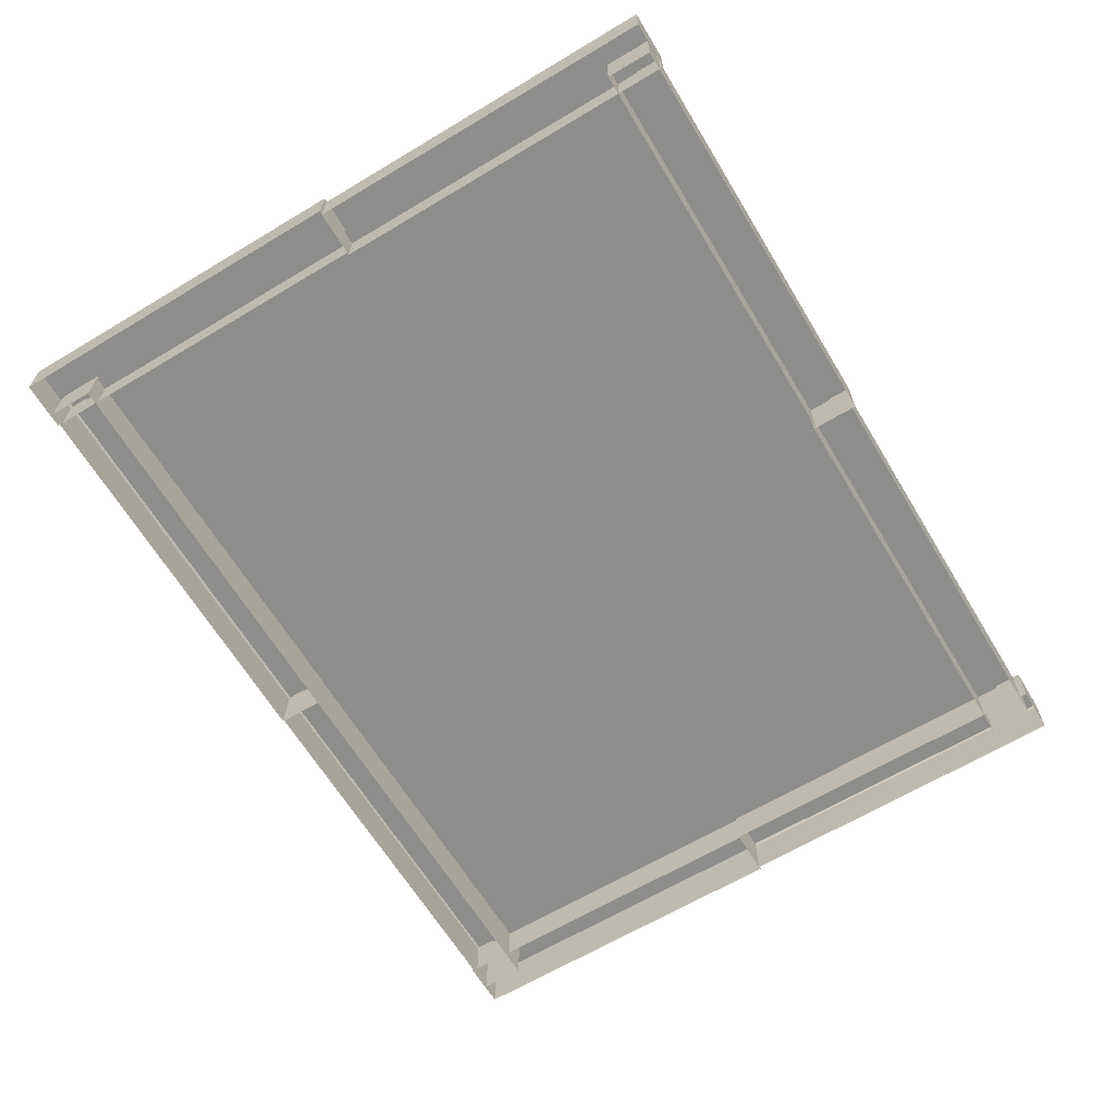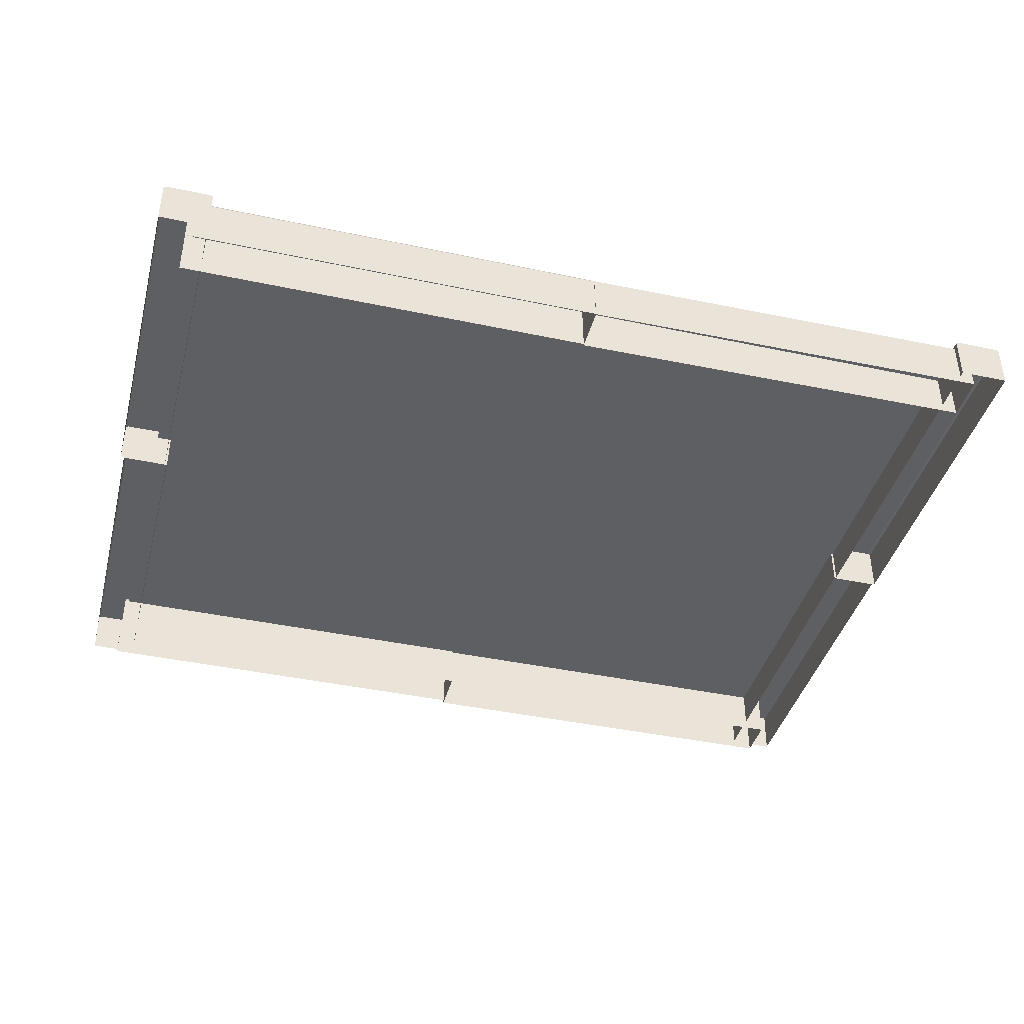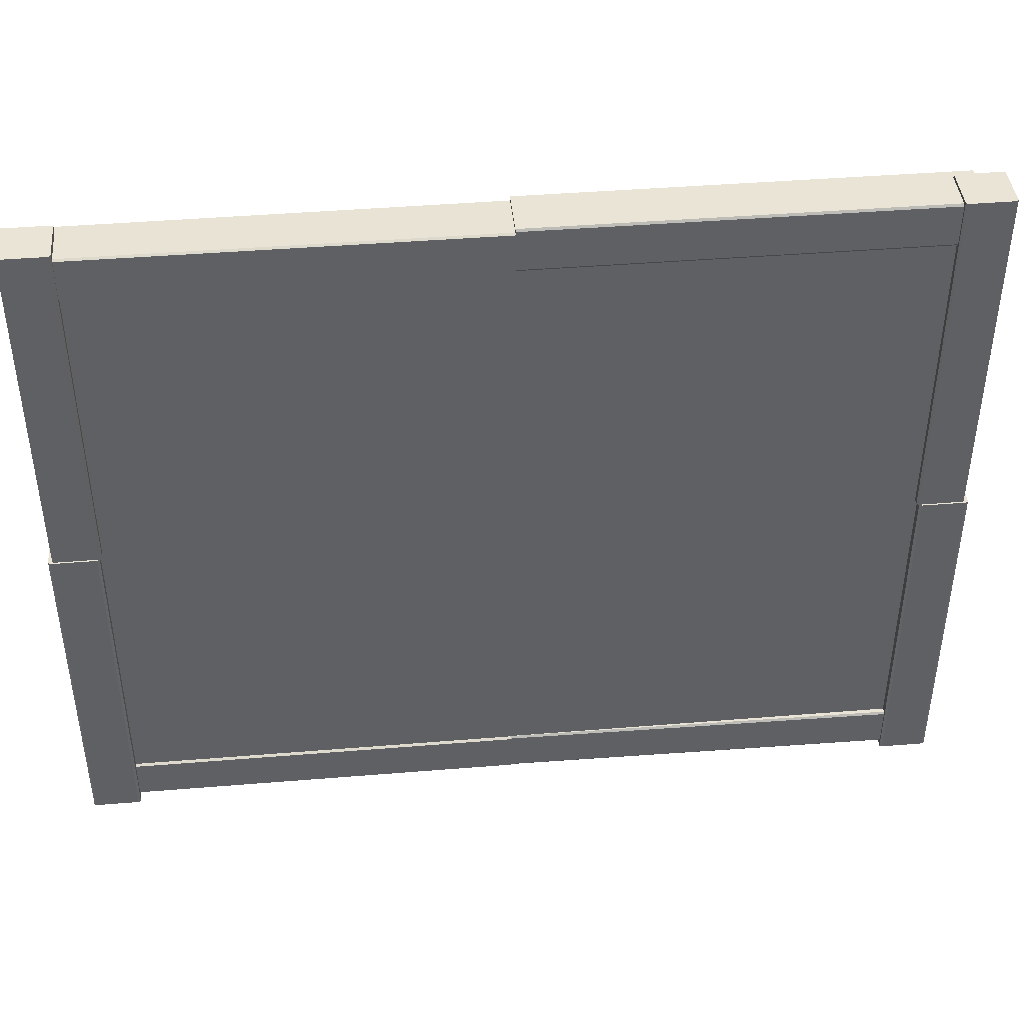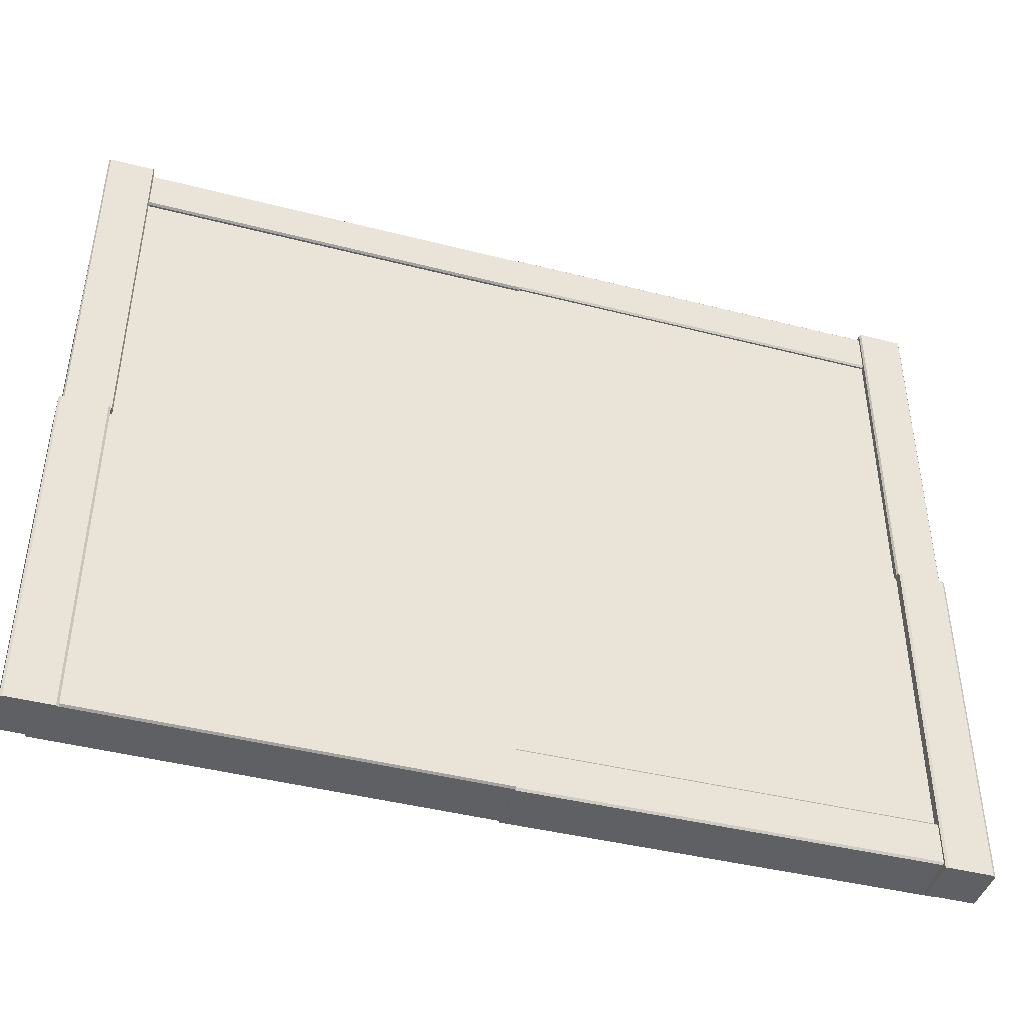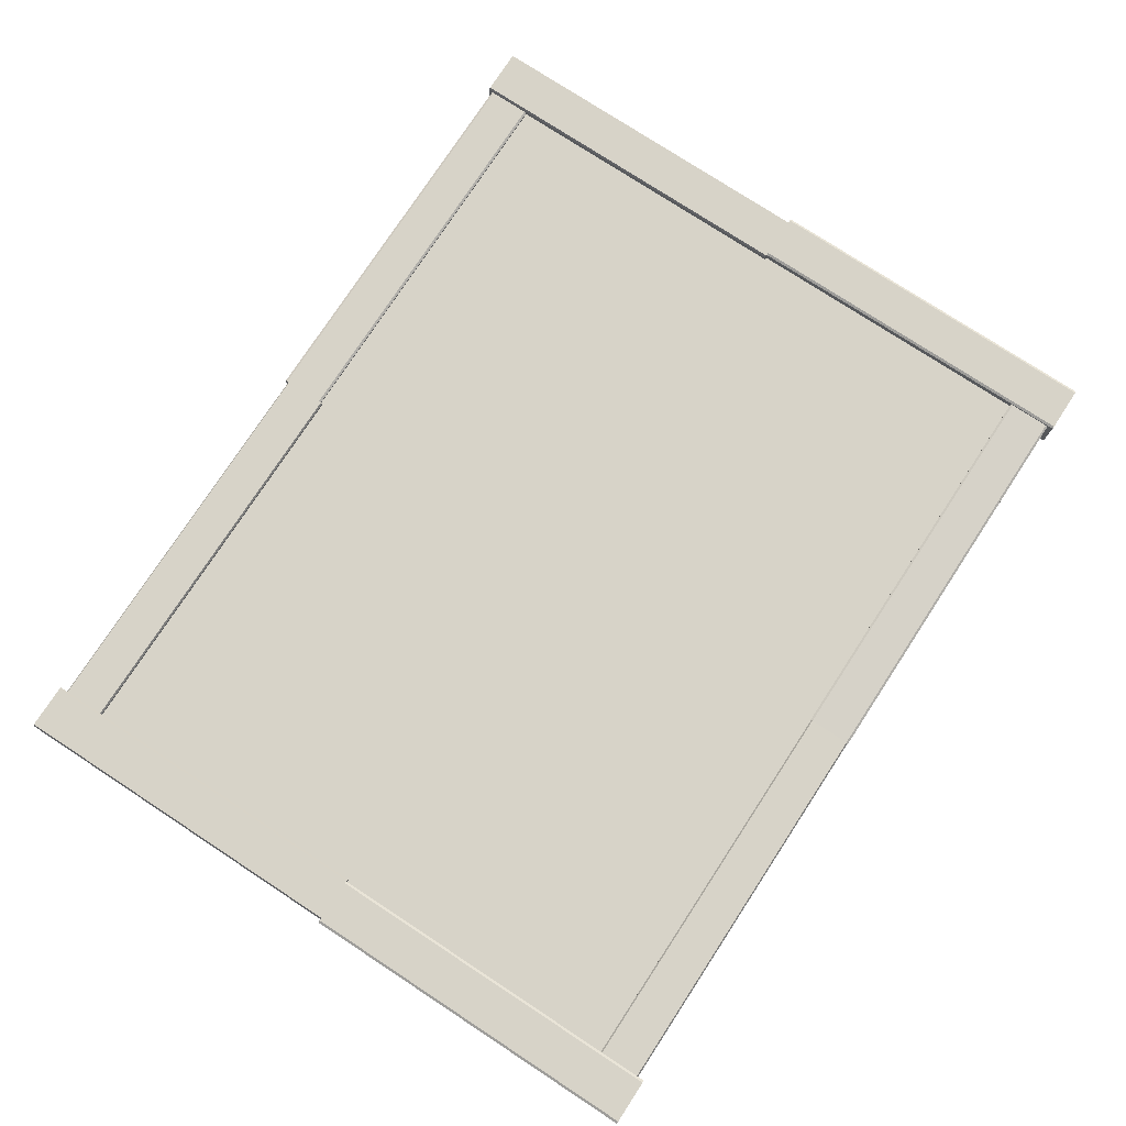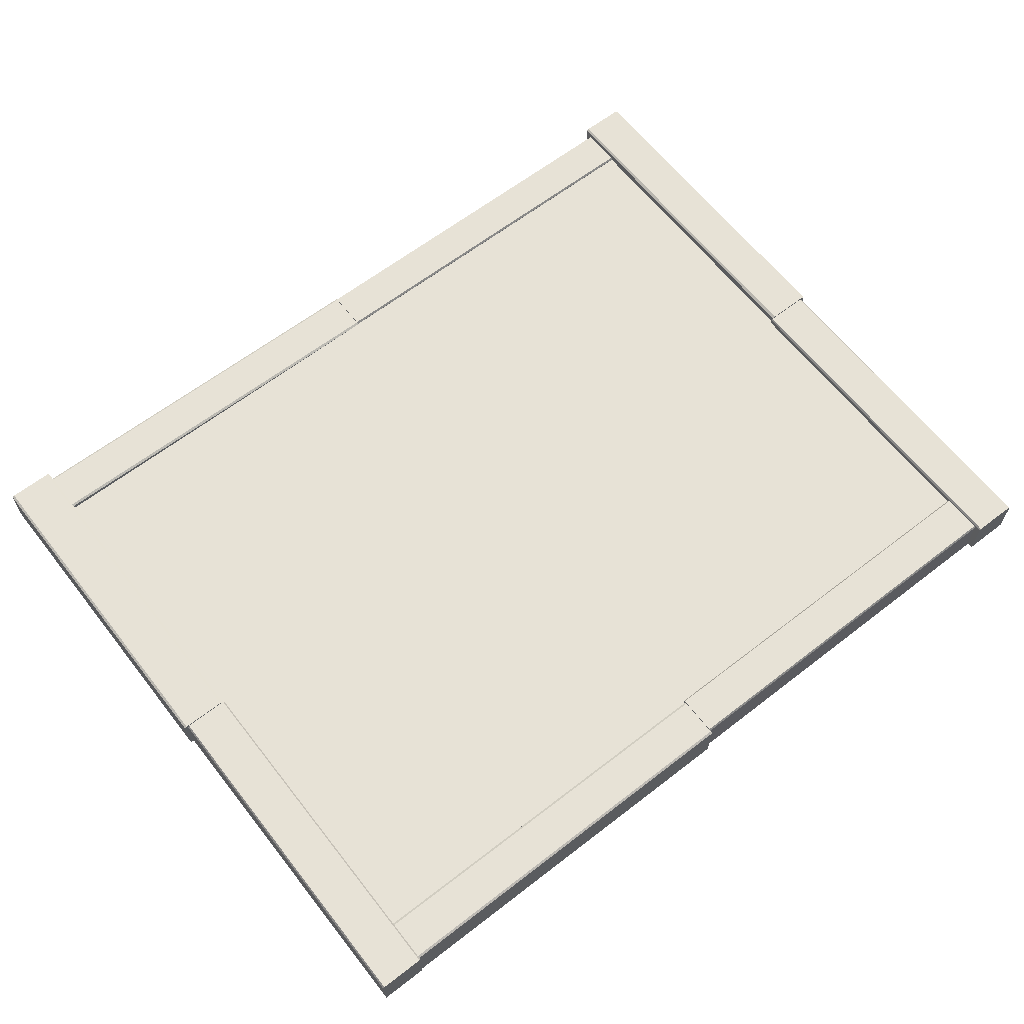
<metadata>
{"format":"obj","ext":"obj","renderer":"f3d","projection":"perspective","resolution":1024,"background":"white","views":[{"elev":-64.4,"azim":121.1,"up":"+Z"},{"elev":-40.9,"azim":-14.6,"up":"+Z"},{"elev":42.7,"azim":-5.6,"up":"+Y"},{"elev":-43.4,"azim":-16.9,"up":"+Y"},{"elev":77.1,"azim":-56.8,"up":"+Z"},{"elev":63.5,"azim":142.0,"up":"+Z"}]}
</metadata>
<code>
g Temple_STR_Well_01_Floor
v 2.048 -0.8281 0.01489
v 2.048 -1.643 0.01489
v 1.241 -1.645 0.01489
v 1.241 -0.8268 0.01489
v 2.048 -0.02029 0.01489
v 0.4258 -1.645 0.01489
v 1.241 -0.02231 0.01489
v 2.048 0.7801 0.01489
v 0.426 -0.8268 0.01489
v -0.398 -1.643 0.01489
v 1.243 0.7801 0.01489
v 2.048 1.623 0.01489
v 1.243 1.623 0.01489
v -0.398 -0.8281 0.01489
v -1.22 -1.643 0.01489
v 0.426 -0.02231 0.01489
v 0.4242 0.7801 0.01489
v 0.4242 1.623 0.01489
v -1.22 -0.8281 0.01489
v -2.042 -1.643 0.01489
v -2.042 -0.8281 0.01489
v -0.398 -0.02029 0.01489
v -0.398 0.7801 0.01489
v -0.398 1.623 0.01489
v -1.22 -0.02029 0.01489
v -2.042 -0.02029 0.01489
v -1.22 0.7801 0.01489
v -1.22 1.623 0.01489
v -2.042 0.7801 0.01489
v -2.042 1.623 0.01489
v 1.985 -0.01454 0.05396
v 1.985 -1.781 0.05453
v 1.985 -1.781 -0.1663
v 1.985 -0.0146 -0.1669
v 2.216 -0.01453 0.06126
v 2.216 -1.781 0.06184
v 1.997 -1.781 0.06184
v 1.997 -0.01453 0.06126
v 2.228 -1.781 0.05453
v 2.228 -0.01454 0.05396
v 2.228 -0.0146 -0.1669
v 2.228 -1.781 -0.1663
v 2.216 -1.781 0.06184
v 2.216 -0.01453 0.06126
v 2.228 -0.01454 0.05396
v 2.228 -1.781 0.05453
v 1.985 -1.781 0.05453
v 1.985 -0.01454 0.05396
v 1.997 -0.01453 0.06126
v 1.997 -1.781 0.06184
v 2.228 -0.01454 0.05396
v 2.216 -0.01453 0.06126
v 1.997 -0.01453 0.06126
v 1.985 -0.01454 0.05396
v 1.985 -0.0146 -0.1669
v 2.228 -0.0146 -0.1669
v 1.985 -1.781 0.05453
v 1.997 -1.781 0.06184
v 2.216 -1.781 0.06184
v 2.228 -1.781 0.05453
v 2.228 -1.781 -0.1663
v 1.985 -1.781 -0.1663
v 2.206 1.759 -0.1738
v 2.21 -0.01495 -0.1738
v 2.21 -0.01495 0.04257
v 2.21 1.759 0.04257
v 1.974 1.759 0.04257
v 1.974 -0.01495 0.04257
v 1.974 -0.01495 -0.1738
v 1.974 1.759 -0.1738
v 1.981 -0.01495 0.05347
v 1.981 1.759 0.05347
v 2.202 1.759 0.05347
v 2.202 -0.01495 0.05347
v 2.21 1.759 0.04257
v 2.21 -0.01495 0.04257
v 2.202 -0.01495 0.05347
v 2.202 1.759 0.05347
v 1.974 -0.01495 0.04257
v 1.974 1.759 0.04257
v 1.981 1.759 0.05347
v 1.981 -0.01495 0.05347
v 2.21 -0.01495 -0.1738
v 2.202 -0.01495 0.05347
v 2.21 -0.01495 0.04257
v 2.202 -0.01495 -0.1738
v 1.981 -0.01495 -0.1738
v 1.981 -0.01495 0.05347
v 1.974 -0.01495 0.04257
v 1.974 -0.01495 -0.1738
v 2.202 1.759 0.05347
v 2.206 1.759 -0.1738
v 2.21 1.759 0.04257
v 1.981 1.759 0.05347
v 1.981 1.759 -0.1738
v 1.974 1.759 -0.1738
v 1.974 1.759 0.04257
v -1.981 -0.01454 0.05396
v -1.981 -0.0146 -0.1669
v -1.981 -1.781 -0.1663
v -1.981 -1.781 0.05453
v -2.212 -0.01453 0.06126
v -1.993 -0.01453 0.06126
v -1.993 -1.781 0.06184
v -2.212 -1.781 0.06184
v -2.224 -1.781 0.05453
v -2.224 -1.781 -0.1663
v -2.224 -0.0146 -0.1669
v -2.224 -0.01454 0.05396
v -2.212 -1.781 0.06184
v -2.224 -1.781 0.05453
v -2.224 -0.01454 0.05396
v -2.212 -0.01453 0.06126
v -1.981 -1.781 0.05453
v -1.993 -1.781 0.06184
v -1.993 -0.01453 0.06126
v -1.981 -0.01454 0.05396
v -2.224 -0.01454 0.05396
v -1.993 -0.01453 0.06126
v -2.212 -0.01453 0.06126
v -1.981 -0.01454 0.05396
v -1.981 -0.0146 -0.1669
v -2.224 -0.0146 -0.1669
v -1.981 -1.781 0.05453
v -2.212 -1.781 0.06184
v -1.993 -1.781 0.06184
v -2.224 -1.781 0.05453
v -2.224 -1.781 -0.1663
v -1.981 -1.781 -0.1663
v -2.202 1.759 -0.1738
v -2.206 1.759 0.04257
v -2.206 -0.01495 0.04257
v -2.206 -0.01495 -0.1738
v -1.97 1.759 0.04257
v -1.97 1.759 -0.1738
v -1.97 -0.01495 -0.1738
v -1.97 -0.01495 0.04257
v -1.977 -0.01495 0.05347
v -2.198 -0.01495 0.05347
v -2.198 1.759 0.05347
v -1.977 1.759 0.05347
v -2.206 1.759 0.04257
v -2.198 1.759 0.05347
v -2.198 -0.01495 0.05347
v -2.206 -0.01495 0.04257
v -1.97 -0.01495 0.04257
v -1.977 -0.01495 0.05347
v -1.977 1.759 0.05347
v -1.97 1.759 0.04257
v -2.206 -0.01495 -0.1738
v -2.206 -0.01495 0.04257
v -2.198 -0.01495 0.05347
v -2.198 -0.01495 -0.1738
v -1.977 -0.01495 -0.1738
v -1.977 -0.01495 0.05347
v -1.97 -0.01495 0.04257
v -1.97 -0.01495 -0.1738
v -2.198 1.759 0.05347
v -2.206 1.759 0.04257
v -2.202 1.759 -0.1738
v -1.977 1.759 0.05347
v -1.977 1.759 -0.1738
v -1.97 1.759 -0.1738
v -1.97 1.759 0.04257
v 0.006167 1.519 0.02323
v 2.076 1.519 0.02387
v 2.076 1.519 -0.2212
v 0.00624 1.519 -0.2219
v 0.006157 1.732 0.03134
v 2.076 1.732 0.03198
v 2.076 1.53 0.03198
v 0.006157 1.53 0.03134
v 2.076 1.743 0.02387
v 0.006167 1.743 0.02323
v 0.00624 1.743 -0.2219
v 2.076 1.743 -0.2212
v 2.076 1.732 0.03198
v 0.006157 1.732 0.03134
v 0.006167 1.743 0.02323
v 2.076 1.743 0.02387
v 2.076 1.519 0.02387
v 0.006167 1.519 0.02323
v 0.006157 1.53 0.03134
v 2.076 1.53 0.03198
v 0.006167 1.743 0.02323
v 0.006157 1.732 0.03134
v 0.006157 1.53 0.03134
v 0.006167 1.519 0.02323
v 0.00624 1.519 -0.2219
v 0.00624 1.743 -0.2219
v 2.076 1.519 0.02387
v 2.076 1.53 0.03198
v 2.076 1.732 0.03198
v 2.076 1.743 0.02387
v 2.076 1.743 -0.2212
v 2.076 1.519 -0.2212
v -2.063 1.723 -0.2151
v 0.00665 1.726 -0.2151
v 0.00665 1.726 0.02499
v -2.063 1.726 0.02499
v -2.063 1.508 0.02499
v 0.00665 1.508 0.02499
v 0.00665 1.508 -0.2151
v -2.063 1.508 -0.2151
v 0.00665 1.515 0.0371
v -2.063 1.515 0.0371
v -2.063 1.719 0.0371
v 0.00665 1.719 0.0371
v -2.063 1.726 0.02499
v 0.00665 1.726 0.02499
v 0.00665 1.719 0.0371
v -2.063 1.719 0.0371
v 0.00665 1.508 0.02499
v -2.063 1.508 0.02499
v -2.063 1.515 0.0371
v 0.00665 1.515 0.0371
v 0.00665 1.726 -0.2151
v 0.00665 1.719 0.0371
v 0.00665 1.726 0.02499
v 0.00665 1.719 -0.2151
v 0.00665 1.515 -0.2151
v 0.00665 1.515 0.0371
v 0.00665 1.508 0.02499
v 0.00665 1.508 -0.2151
v -2.063 1.719 0.0371
v -2.063 1.723 -0.2151
v -2.063 1.726 0.02499
v -2.063 1.515 0.0371
v -2.063 1.515 -0.2151
v -2.063 1.508 -0.2151
v -2.063 1.508 0.02499
v -0.01653 -1.753 0.01546
v 2.053 -1.753 0.03746
v 2.056 -1.753 -0.2076
v -0.01394 -1.753 -0.2296
v -0.01662 -1.539 0.02357
v 2.053 -1.539 0.04557
v 2.053 -1.742 0.04557
v -0.01662 -1.742 0.02357
v 2.053 -1.529 0.03746
v -0.01653 -1.529 0.01546
v -0.01394 -1.529 -0.2296
v 2.056 -1.529 -0.2076
v 2.053 -1.539 0.04557
v -0.01662 -1.539 0.02357
v -0.01653 -1.529 0.01546
v 2.053 -1.529 0.03746
v 2.053 -1.753 0.03746
v -0.01653 -1.753 0.01546
v -0.01662 -1.742 0.02357
v 2.053 -1.742 0.04557
v -0.01653 -1.529 0.01546
v -0.01662 -1.539 0.02357
v -0.01662 -1.742 0.02357
v -0.01653 -1.753 0.01546
v -0.01394 -1.753 -0.2296
v -0.01394 -1.529 -0.2296
v 2.053 -1.753 0.03746
v 2.053 -1.742 0.04557
v 2.053 -1.539 0.04557
v 2.053 -1.529 0.03746
v 2.056 -1.529 -0.2076
v 2.056 -1.753 -0.2076
v -2.084 -1.531 -0.2234
v -0.01404 -1.531 -0.2234
v -0.01404 -1.531 0.01675
v -2.084 -1.531 0.01675
v -2.084 -1.749 0.01675
v -0.01404 -1.749 0.01675
v -0.01404 -1.749 -0.2234
v -2.084 -1.749 -0.2234
v -0.01404 -1.742 0.02886
v -2.084 -1.742 0.02886
v -2.084 -1.538 0.02886
v -0.01404 -1.538 0.02886
v -2.084 -1.531 0.01675
v -0.01404 -1.531 0.01675
v -0.01404 -1.538 0.02886
v -2.084 -1.538 0.02886
v -0.01404 -1.749 0.01675
v -2.084 -1.749 0.01675
v -2.084 -1.742 0.02886
v -0.01404 -1.742 0.02886
v -0.01404 -1.531 -0.2234
v -0.01404 -1.538 0.02886
v -0.01404 -1.531 0.01675
v -0.01404 -1.538 -0.2234
v -0.01404 -1.742 -0.2234
v -0.01404 -1.742 0.02886
v -0.01404 -1.749 0.01675
v -0.01404 -1.749 -0.2234
v -2.084 -1.531 0.01675
v -2.084 -1.538 -0.2234
v -2.084 -1.531 -0.2234
v -2.084 -1.538 0.02886
v -2.084 -1.742 0.02886
v -2.084 -1.742 -0.2234
v -2.084 -1.749 -0.2234
v -2.084 -1.749 0.01675
g Temple_STR_Well_01_Floor_0
f 3 2 1
f 4 3 1
f 4 1 5
f 6 3 4
f 7 4 5
f 7 5 8
f 9 6 4
f 9 4 7
f 10 6 9
f 11 7 8
f 11 8 12
f 13 11 12
f 14 10 9
f 15 10 14
f 16 9 7
f 16 7 11
f 14 9 16
f 17 11 13
f 17 16 11
f 18 17 13
f 19 15 14
f 20 15 19
f 21 20 19
f 22 14 16
f 22 16 17
f 19 14 22
f 23 17 18
f 23 22 17
f 24 23 18
f 21 19 25
f 25 19 22
f 25 22 23
f 26 21 25
f 27 23 24
f 27 25 23
f 26 25 27
f 28 27 24
f 29 26 27
f 29 27 28
f 30 29 28
g Temple_STR_Well_01_Floor_1
f 33 32 31
f 34 33 31
f 37 36 35
f 38 37 35
f 41 40 39
f 42 41 39
f 45 44 43
f 46 45 43
f 49 48 47
f 50 49 47
f 53 52 51
f 54 53 51
f 55 54 51
f 56 55 51
f 59 58 57
f 60 59 57
f 61 60 57
f 62 61 57
f 65 64 63
f 66 65 63
f 69 68 67
f 70 69 67
f 73 72 71
f 74 73 71
f 77 76 75
f 78 77 75
f 81 80 79
f 82 81 79
f 85 84 83
f 84 86 83
f 86 84 87
f 84 88 87
f 88 89 87
f 89 90 87
f 93 92 91
f 91 92 94
f 92 95 94
f 95 96 94
f 96 97 94
f 100 99 98
f 101 100 98
f 104 103 102
f 105 104 102
f 108 107 106
f 109 108 106
f 112 111 110
f 113 112 110
f 116 115 114
f 117 116 114
f 120 119 118
f 119 121 118
f 121 122 118
f 122 123 118
f 126 125 124
f 125 127 124
f 127 128 124
f 128 129 124
f 132 131 130
f 133 132 130
f 136 135 134
f 137 136 134
f 140 139 138
f 141 140 138
f 144 143 142
f 145 144 142
f 148 147 146
f 149 148 146
f 152 151 150
f 153 152 150
f 152 153 154
f 155 152 154
f 156 155 154
f 157 156 154
f 160 159 158
f 160 158 161
f 162 160 161
f 163 162 161
f 164 163 161
f 167 166 165
f 168 167 165
f 171 170 169
f 172 171 169
f 175 174 173
f 176 175 173
f 179 178 177
f 180 179 177
f 183 182 181
f 184 183 181
f 187 186 185
f 188 187 185
f 189 188 185
f 190 189 185
f 193 192 191
f 194 193 191
f 195 194 191
f 196 195 191
f 199 198 197
f 200 199 197
f 203 202 201
f 204 203 201
f 207 206 205
f 208 207 205
f 211 210 209
f 212 211 209
f 215 214 213
f 216 215 213
f 219 218 217
f 218 220 217
f 220 218 221
f 218 222 221
f 222 223 221
f 223 224 221
f 227 226 225
f 225 226 228
f 226 229 228
f 229 230 228
f 230 231 228
f 234 233 232
f 235 234 232
f 238 237 236
f 239 238 236
f 242 241 240
f 243 242 240
f 246 245 244
f 247 246 244
f 250 249 248
f 251 250 248
f 254 253 252
f 255 254 252
f 256 255 252
f 257 256 252
f 260 259 258
f 261 260 258
f 262 261 258
f 263 262 258
f 266 265 264
f 267 266 264
f 270 269 268
f 271 270 268
f 274 273 272
f 275 274 272
f 278 277 276
f 279 278 276
f 282 281 280
f 283 282 280
f 286 285 284
f 285 287 284
f 287 285 288
f 285 289 288
f 289 290 288
f 290 291 288
f 294 293 292
f 293 295 292
f 295 293 296
f 293 297 296
f 297 298 296
f 298 299 296

</code>
